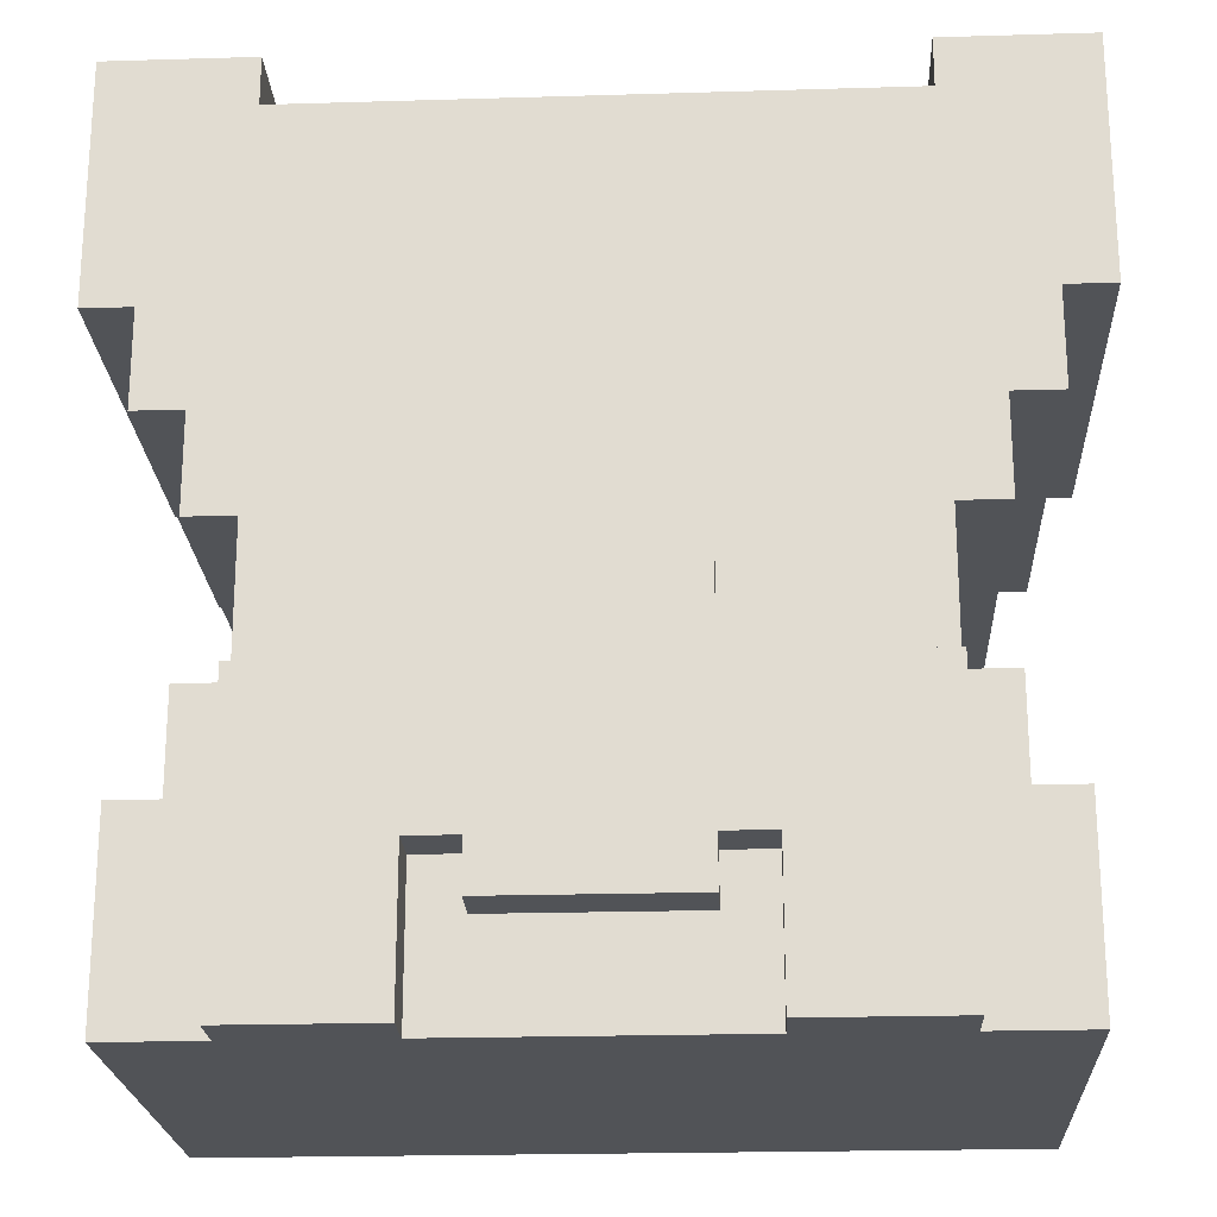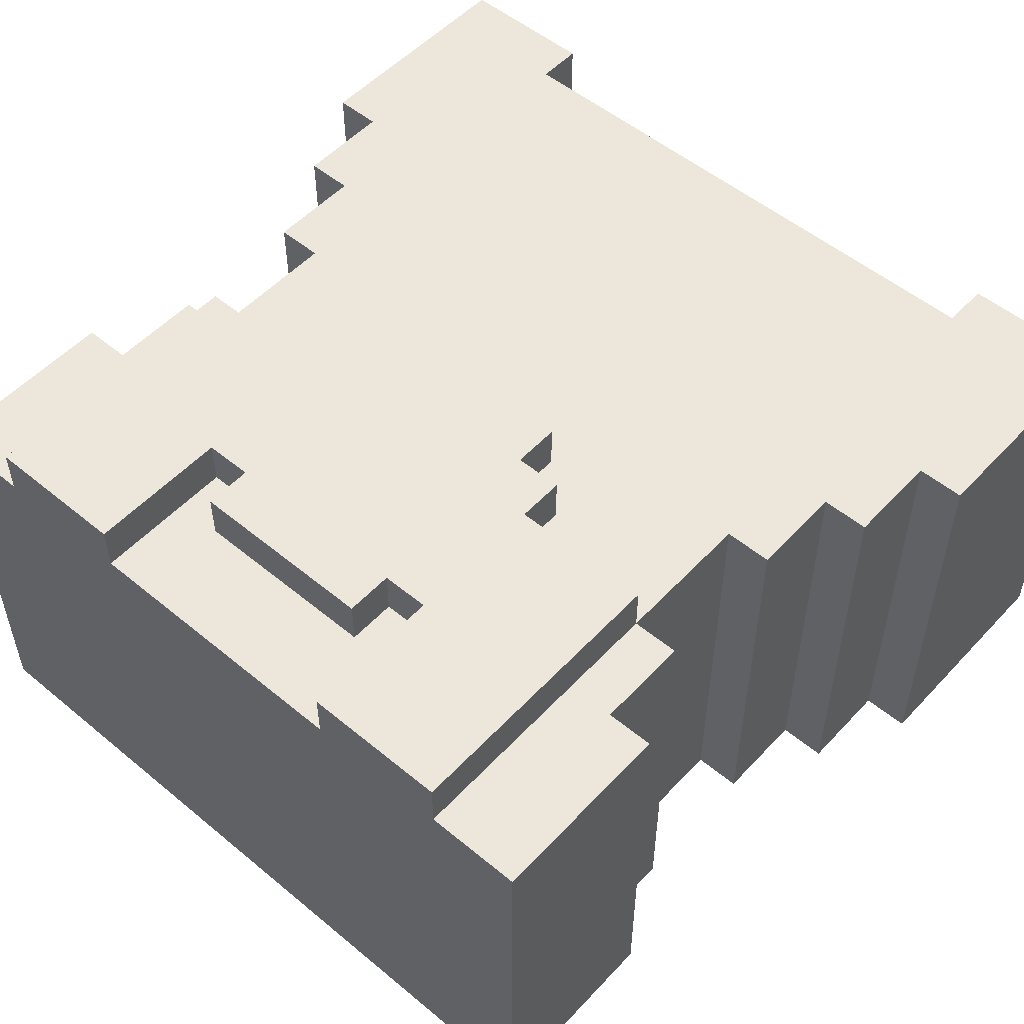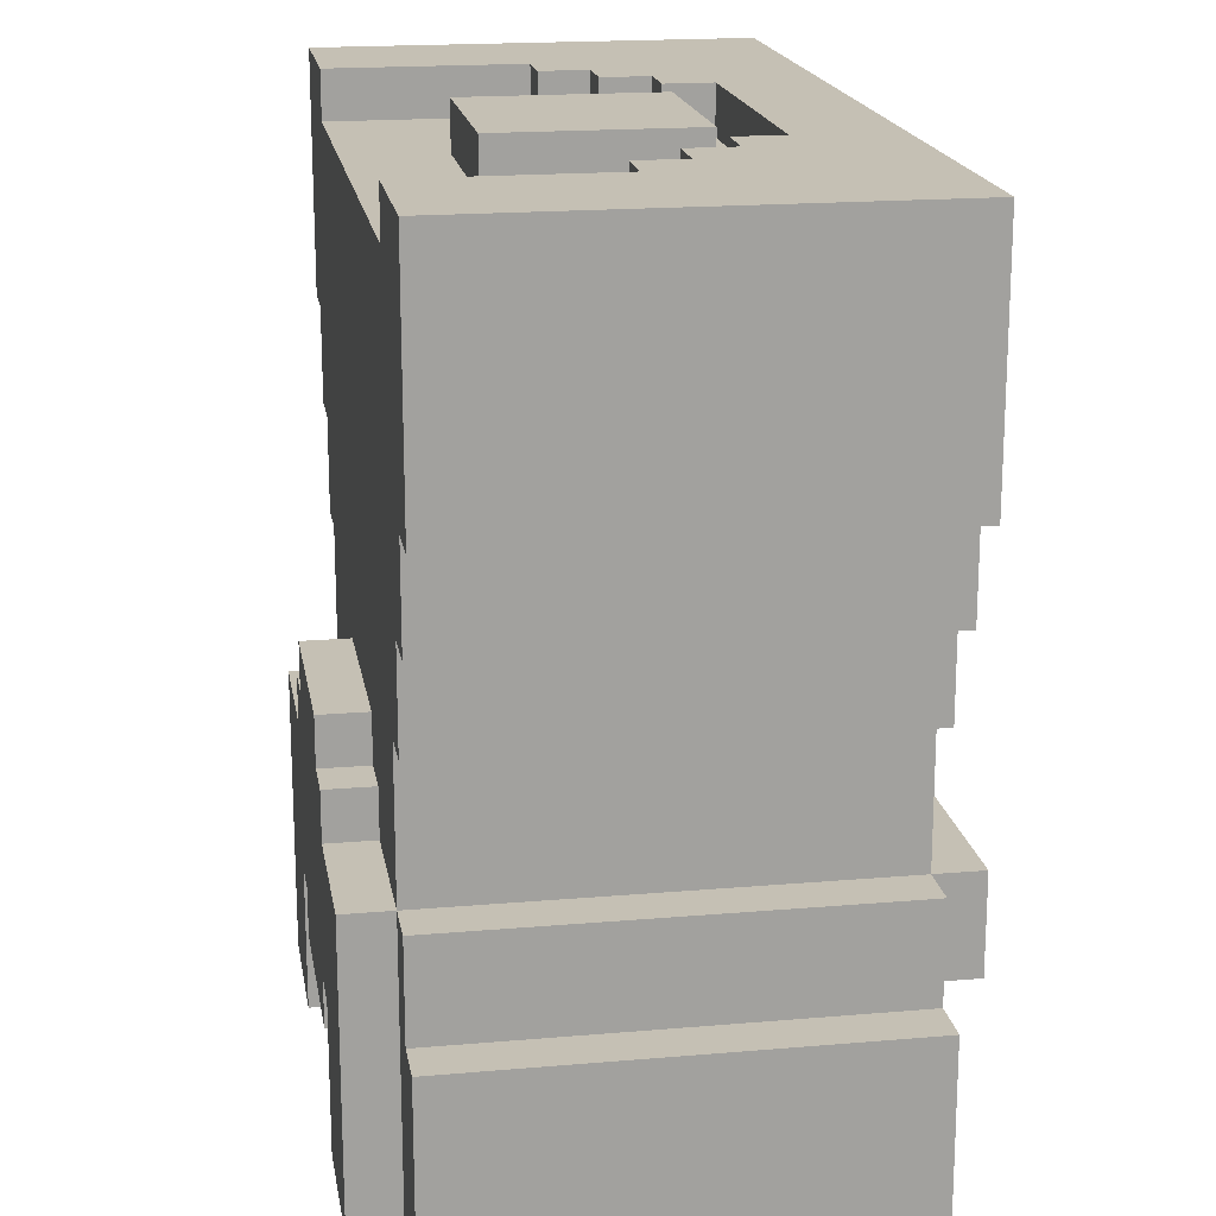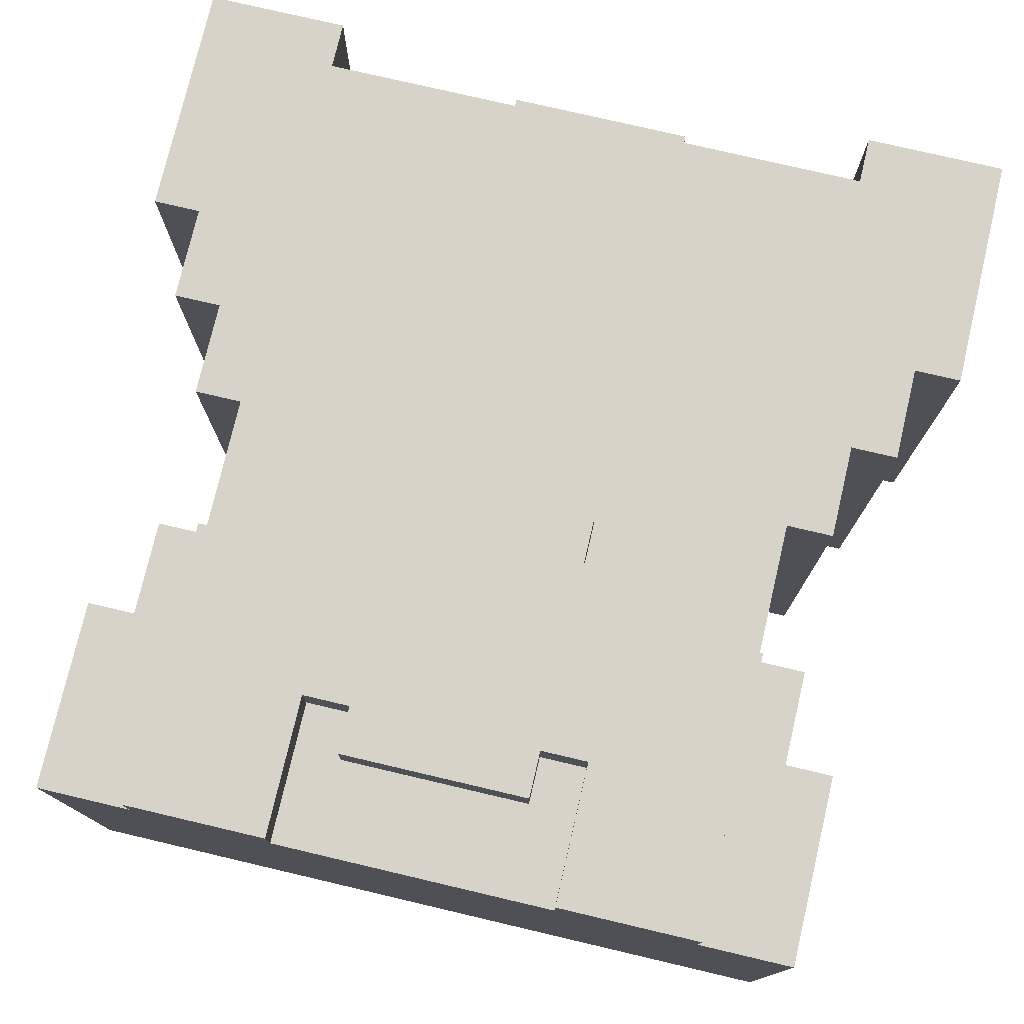
<metadata>
{"format":"obj","ext":"obj","renderer":"f3d","projection":"perspective","resolution":1024,"background":"white","views":[{"elev":-22.0,"azim":3.0,"up":"+Y"},{"elev":52.8,"azim":41.6,"up":"+Z"},{"elev":18.3,"azim":80.5,"up":"+Y"},{"elev":76.6,"azim":13.2,"up":"+Z"}]}
</metadata>
<code>
o Dwarf
v -9 25 3
v -9 21 3
v -9 21 4
v -9 21 -4
v -9 25 -4
v -9 21 -5
v -9 26 4
v -9 26 -5
v -8 12 4
v -8 8 -5
v -8 8 4
v -8 12 -5
v -8 21 4
v -8 19 3
v -8 19 4
v -8 21 3
v -8 19 -4
v -8 21 -4
v -8 19 -5
v -8 21 -5
v -7 14 4
v -7 12 -5
v -7 12 4
v -7 14 -5
v -7 19 4
v -7 17 3
v -7 17 4
v -7 19 3
v -7 17 -4
v -7 19 -4
v -7 17 -5
v -7 19 -5
v -6 12 5
v -6 8 4
v -6 8 5
v -6 12 4
v -6 14 5
v -6 14 4
v -6 14 -5
v -6 12 -6
v -6 12 -5
v -6 14 -6
v -6 15 3
v -6 15 -4
v -6 17 4
v -6 17 3
v -6 17 -4
v -6 17 -5
v -3 15 5
v -3 14 4
v -3 14 5
v -3 15 4
v -2 11 5
v -2 10 4
v -2 10 5
v -2 11 4
v -2 16 5
v -2 15 4
v -2 15 5
v -2 16 4
v -2 26 2
v -2 25 -2
v -2 25 2
v -2 26 -2
v 3 11 5
v 3 8 4
v 3 8 5
v 3 11 4
v 3 26 -2
v 3 25 -3
v 3 25 -2
v 3 26 -3
v 4 26 -1
v 4 25 -2
v 4 25 -1
v 4 26 -2
v 5 26 4e-06
v 5 25 -1
v 5 25 4e-06
v 5 26 -1
v 6 26 4
v 6 25 3
v 6 25 4
v 6 25 4e-06
v 6 26 4e-06
v -6 25 4
v -6 25 3
v -6 26 4
v -6 25 4e-06
v -6 26 4e-06
v -5 25 4e-06
v -5 25 -1
v -5 26 4e-06
v -5 26 -1
v -4 25 -1
v -4 25 -2
v -4 26 -1
v -4 26 -2
v -3 8 5
v -3 8 4
v -3 11 5
v -3 11 4
v -3 25 -2
v -3 25 -3
v -3 26 -2
v -3 26 -3
v 2 10 5
v 2 10 4
v 2 11 5
v 2 11 4
v 2 15 5
v 2 15 4
v 2 16 5
v 2 16 4
v 2 25 2
v 2 25 -2
v 2 26 2
v 2 26 -2
v 3 14 5
v 3 14 4
v 3 15 5
v 3 15 4
v 6 8 5
v 6 8 4
v 6 12 5
v 6 12 4
v 6 14 5
v 6 14 4
v 6 12 -5
v 6 12 -6
v 6 14 -5
v 6 14 -6
v 6 15 3
v 6 15 -4
v 6 17 4
v 6 17 3
v 6 17 -4
v 6 17 -5
v 7 12 4
v 7 12 -5
v 7 14 4
v 7 14 -5
v 7 17 4
v 7 17 3
v 7 19 4
v 7 17 -4
v 7 19 3
v 7 17 -5
v 7 19 -4
v 7 19 -5
v 8 8 4
v 8 8 -5
v 8 12 4
v 8 12 -5
v 8 19 4
v 8 19 3
v 8 21 4
v 8 19 -4
v 8 21 3
v 8 19 -5
v 8 21 -4
v 8 21 -5
v 9 21 4
v 9 21 3
v 9 25 3
v 9 21 -4
v 9 21 -5
v 9 25 -4
v 9 26 4
v 9 26 -5
v -3 8 5
v -6 12 5
v -6 8 5
v -3 11 5
v -3 12 5
v -6 14 5
v -3 14 5
v -2 11 5
v -2 12 5
v -2 14 5
v -3 15 5
v -2 15 5
v -1 12 5
v -2 16 5
v -2 10 5
v -1 14 5
v 1 12 5
v 1 14 5
v 2 10 5
v 2 11 5
v 2 12 5
v 2 14 5
v 2 15 5
v 2 16 5
v 3 11 5
v 3 12 5
v 3 14 5
v 3 15 5
v 6 8 5
v 3 8 5
v 6 12 5
v 6 14 5
v -8 21 4
v -9 26 4
v -9 21 4
v -8 22 4
v -8 26 4
v -7 12 4
v -8 12 4
v -8 8 4
v -7 19 4
v -8 19 4
v -7 20 4
v -7 22 4
v -7 24 4
v -7 26 4
v -6 8 4
v -6 12 4
v -7 14 4
v -6 14 4
v -6 17 4
v -7 17 4
v -6 18 4
v -6 20 4
v -6 25 4
v -6 26 4
v -5 15 4
v -5 18 4
v -3 14 4
v -3 15 4
v -2 10 4
v -3 11 4
v -3 8 4
v -2 11 4
v -2 15 4
v -2 16 4
v -2 22 4
v -2 23 4
v -1 21 4
v -1 22 4
v -1 23 4
v -1 24 4
v 1 21 4
v 1 22 4
v 1 23 4
v 1 24 4
v 2 10 4
v 2 16 4
v 2 22 4
v 2 23 4
v 3 8 4
v 2 11 4
v 3 11 4
v 3 15 4
v 2 15 4
v 5 15 4
v 3 14 4
v 5 18 4
v 6 14 4
v 6 17 4
v 6 18 4
v 6 20 4
v 6 25 4
v 7 12 4
v 6 12 4
v 6 8 4
v 7 14 4
v 7 17 4
v 7 19 4
v 7 20 4
v 7 22 4
v 7 24 4
v 6 26 4
v 7 26 4
v 8 8 4
v 8 12 4
v 8 19 4
v 8 21 4
v 8 22 4
v 8 26 4
v 9 21 4
v 9 26 4
v 2 25 2
v -2 26 2
v -2 25 2
v 2 26 2
v -5 25 4e-06
v -6 26 4e-06
v -6 25 4e-06
v -5 26 4e-06
v 6 25 4e-06
v 5 26 4e-06
v 5 25 4e-06
v 6 26 4e-06
v -4 25 -1
v -5 26 -1
v -5 25 -1
v -4 26 -1
v 5 25 -1
v 4 26 -1
v 4 25 -1
v 5 26 -1
v -3 25 -2
v -4 26 -2
v -4 25 -2
v -3 26 -2
v 4 25 -2
v 3 26 -2
v 3 25 -2
v 4 26 -2
v 3 25 -3
v -3 26 -3
v -3 25 -3
v 3 26 -3
v -2 25 -2
v -2 26 -2
v 2 25 -2
v 2 26 -2
v -9 21 -5
v -9 26 -5
v -8 21 -5
v -8 22 -5
v -8 26 -5
v -8 8 -5
v -8 12 -5
v -7 12 -5
v -8 19 -5
v -7 19 -5
v -7 20 -5
v -7 22 -5
v -7 14 -5
v -6 12 -5
v -6 14 -5
v -6 17 -5
v -7 17 -5
v -6 20 -5
v -5 15 -5
v -5 17 -5
v 5 15 -5
v 5 17 -5
v 6 12 -5
v 6 14 -5
v 6 17 -5
v 6 20 -5
v 7 12 -5
v 7 14 -5
v 7 17 -5
v 7 19 -5
v 7 20 -5
v 7 22 -5
v 8 8 -5
v 8 12 -5
v 8 19 -5
v 8 21 -5
v 8 22 -5
v 8 26 -5
v 9 21 -5
v 9 26 -5
v -6 12 -6
v -6 14 -6
v 6 12 -6
v 6 14 -6
v -6 8 4
v -3 8 5
v -6 8 5
v -3 8 4
v 3 8 4
v 6 8 5
v 3 8 5
v 6 8 4
v -8 8 -5
v 8 8 4
v -8 8 4
v 8 8 -5
v -2 10 4
v 2 10 5
v -2 10 5
v 2 10 4
v -3 11 4
v -2 11 5
v -3 11 5
v -2 11 4
v 2 11 4
v 3 11 5
v 2 11 5
v 3 11 4
v -6 12 -6
v 6 12 -5
v -6 12 -5
v 6 12 -6
v -7 17 3
v -6 17 4
v -7 17 4
v -6 17 3
v 6 17 3
v 7 17 4
v 6 17 4
v 7 17 3
v -7 17 -4
v -6 17 -4
v 6 17 -4
v 7 17 -4
v -7 17 -5
v -6 17 -5
v 6 17 -5
v 7 17 -5
v -8 19 3
v -7 19 4
v -8 19 4
v -7 19 3
v 7 19 3
v 8 19 4
v 7 19 4
v 8 19 3
v -8 19 -4
v -7 19 -4
v 7 19 -4
v 8 19 -4
v -8 19 -5
v -7 19 -5
v 7 19 -5
v 8 19 -5
v -9 21 3
v -8 21 4
v -9 21 4
v -8 21 3
v 8 21 3
v 9 21 4
v 8 21 4
v 9 21 3
v -9 21 -4
v -8 21 -4
v 8 21 -4
v 9 21 -4
v -9 21 -5
v -8 21 -5
v 8 21 -5
v 9 21 -5
v -8 12 4
v -7 12 4
v -8 12 -5
v -7 12 -5
v 7 12 4
v 8 12 4
v 7 12 -5
v 8 12 -5
v -6 14 5
v -3 14 5
v -6 14 4
v -3 14 4
v 3 14 5
v 6 14 5
v 3 14 4
v 6 14 4
v -7 14 4
v -7 14 -5
v -6 14 -5
v 7 14 4
v 6 14 -5
v 7 14 -5
v -6 14 -6
v 6 14 -6
v -3 15 5
v -2 15 5
v -3 15 4
v -2 15 4
v 2 15 5
v 3 15 5
v 2 15 4
v 3 15 4
v -2 16 5
v 2 16 5
v -2 16 4
v 2 16 4
v -6 25 4
v 6 25 4
v -6 25 3
v 6 25 3
v -2 25 2
v 2 25 2
v -6 25 4e-06
v -5 25 4e-06
v 5 25 4e-06
v 6 25 4e-06
v -5 25 -1
v -4 25 -1
v 4 25 -1
v 5 25 -1
v -4 25 -2
v -3 25 -2
v -2 25 -2
v 2 25 -2
v 3 25 -2
v 4 25 -2
v -3 25 -3
v 3 25 -3
v -7 26 4
v -6 26 4
v -6 26 4e-06
v 6 26 4
v 7 26 4
v 6 26 4e-06
v -5 26 4e-06
v -5 26 -1
v 5 26 4e-06
v 5 26 -1
v -8 26 4
v -7 26 -2
v -4 26 -1
v -6 26 -2
v -4 26 -2
v -2 26 2
v 2 26 2
v -2 26 -2
v 2 26 -2
v 4 26 -1
v 4 26 -2
v 6 26 -2
v 8 26 4
v 7 26 -2
v -3 26 -2
v -3 26 -3
v 3 26 -2
v 3 26 -3
v -6 26 -4
v 6 26 -4
v -9 26 4
v -9 26 -5
v -8 26 -5
v 8 26 -5
v 9 26 4
v 9 26 -5
f 1 2 3
f 1 4 2
f 5 6 4
f 5 4 1
f 7 1 3
f 7 5 1
f 8 6 5
f 8 5 7
f 9 10 11
f 12 10 9
f 13 14 15
f 16 17 14
f 16 14 13
f 18 19 17
f 18 17 16
f 20 19 18
f 21 22 23
f 24 22 21
f 25 26 27
f 28 29 26
f 28 26 25
f 30 31 29
f 30 29 28
f 32 31 30
f 33 34 35
f 36 34 33
f 37 36 33
f 38 36 37
f 39 40 41
f 42 40 39
f 43 39 38
f 44 39 43
f 45 43 38
f 46 44 43
f 46 43 45
f 47 39 44
f 47 44 46
f 48 39 47
f 49 50 51
f 52 50 49
f 53 54 55
f 56 54 53
f 57 58 59
f 60 58 57
f 61 62 63
f 64 62 61
f 65 66 67
f 68 66 65
f 69 70 71
f 72 70 69
f 73 74 75
f 76 74 73
f 77 78 79
f 80 78 77
f 81 82 83
f 81 84 82
f 85 84 81
f 86 87 88
f 87 89 88
f 88 89 90
f 91 92 93
f 93 92 94
f 95 96 97
f 97 96 98
f 99 100 101
f 101 100 102
f 103 104 105
f 105 104 106
f 107 108 109
f 109 108 110
f 111 112 113
f 113 112 114
f 115 116 117
f 117 116 118
f 119 120 121
f 121 120 122
f 123 124 125
f 125 124 126
f 125 126 127
f 127 126 128
f 129 130 131
f 131 130 132
f 128 131 133
f 133 131 134
f 128 133 135
f 133 134 136
f 135 133 136
f 134 131 137
f 136 134 137
f 137 131 138
f 139 140 141
f 141 140 142
f 143 144 145
f 144 146 147
f 145 144 147
f 146 148 149
f 147 146 149
f 149 148 150
f 151 152 153
f 153 152 154
f 155 156 157
f 156 158 159
f 157 156 159
f 158 160 161
f 159 158 161
f 161 160 162
f 163 164 165
f 164 166 165
f 166 167 168
f 165 166 168
f 163 165 169
f 165 168 169
f 168 167 170
f 169 168 170
f 171 172 173
f 174 172 171
f 175 176 172
f 175 172 174
f 177 176 175
f 178 175 174
f 179 177 175
f 179 175 178
f 180 181 177
f 180 177 179
f 182 181 180
f 183 179 178
f 183 184 182
f 183 182 180
f 183 180 179
f 183 178 185
f 186 184 183
f 187 183 185
f 187 186 183
f 188 184 186
f 188 186 187
f 189 188 187
f 189 187 185
f 190 188 189
f 191 188 190
f 192 184 188
f 192 188 191
f 193 184 192
f 194 184 193
f 195 191 190
f 196 192 191
f 196 191 195
f 197 193 192
f 197 192 196
f 198 193 197
f 199 196 195
f 199 195 200
f 201 197 196
f 201 196 199
f 202 197 201
f 203 204 205
f 206 204 203
f 207 204 206
f 208 209 210
f 211 203 212
f 211 206 203
f 213 206 211
f 214 207 206
f 214 206 213
f 215 207 214
f 216 207 215
f 217 208 210
f 218 219 208
f 218 208 217
f 220 219 218
f 221 213 211
f 221 211 222
f 223 213 221
f 224 214 213
f 224 213 223
f 224 215 214
f 225 216 215
f 226 216 225
f 227 223 221
f 227 221 220
f 228 224 223
f 228 223 227
f 229 227 220
f 230 228 227
f 230 227 229
f 231 232 233
f 234 232 231
f 235 228 230
f 236 228 235
f 237 224 228
f 237 228 236
f 237 215 224
f 238 215 237
f 239 237 236
f 240 238 237
f 240 237 239
f 241 215 238
f 241 238 240
f 242 225 215
f 242 215 241
f 243 240 239
f 243 239 236
f 243 242 241
f 243 241 240
f 244 242 243
f 245 242 244
f 246 225 242
f 246 242 245
f 247 231 233
f 248 243 236
f 248 244 243
f 249 245 244
f 249 244 248
f 250 246 245
f 250 245 249
f 251 252 247
f 251 247 233
f 253 252 251
f 254 248 255
f 254 249 248
f 254 250 249
f 256 254 257
f 256 250 254
f 258 250 256
f 259 256 257
f 259 258 256
f 260 258 259
f 261 250 258
f 261 258 260
f 262 250 261
f 263 225 246
f 264 265 266
f 264 259 265
f 267 259 264
f 268 261 260
f 268 262 261
f 269 262 268
f 270 250 262
f 270 262 269
f 271 250 270
f 272 273 263
f 272 250 271
f 272 246 250
f 272 263 246
f 274 273 272
f 275 264 266
f 276 264 275
f 277 271 270
f 277 270 269
f 278 271 277
f 279 274 272
f 279 271 278
f 279 272 271
f 280 274 279
f 281 280 279
f 281 279 278
f 282 280 281
f 283 284 285
f 286 284 283
f 287 288 289
f 290 288 287
f 291 292 293
f 294 292 291
f 295 296 297
f 298 296 295
f 299 300 301
f 302 300 299
f 303 304 305
f 306 304 303
f 307 308 309
f 310 308 307
f 311 312 313
f 314 312 311
f 315 316 317
f 317 316 318
f 319 320 321
f 321 320 322
f 322 320 323
f 324 325 326
f 327 321 328
f 321 322 328
f 328 322 329
f 322 323 330
f 329 322 330
f 326 331 332
f 324 326 332
f 332 331 333
f 328 329 334
f 335 328 334
f 329 330 336
f 334 329 336
f 333 334 337
f 334 336 338
f 337 334 338
f 333 337 339
f 337 338 339
f 338 336 340
f 339 338 340
f 324 332 341
f 333 339 342
f 339 340 342
f 340 336 343
f 342 340 343
f 336 330 344
f 343 336 344
f 324 341 345
f 341 342 345
f 345 342 346
f 343 344 347
f 347 344 348
f 344 330 349
f 348 344 349
f 330 323 350
f 349 330 350
f 324 345 351
f 351 345 352
f 348 349 353
f 349 350 353
f 353 350 354
f 350 323 355
f 354 350 355
f 355 323 356
f 355 356 357
f 354 355 357
f 357 356 358
f 359 360 361
f 361 360 362
f 363 364 365
f 366 364 363
f 367 368 369
f 370 368 367
f 371 366 363
f 371 372 370
f 371 370 367
f 371 367 366
f 371 363 373
f 374 372 371
f 375 376 377
f 378 376 375
f 379 380 381
f 382 380 379
f 383 384 385
f 386 384 383
f 387 388 389
f 390 388 387
f 391 392 393
f 394 392 391
f 395 396 397
f 398 396 395
f 399 394 391
f 400 394 399
f 401 398 395
f 402 398 401
f 403 400 399
f 404 400 403
f 405 402 401
f 406 402 405
f 407 408 409
f 410 408 407
f 411 412 413
f 414 412 411
f 415 410 407
f 416 410 415
f 417 414 411
f 418 414 417
f 419 416 415
f 420 416 419
f 421 418 417
f 422 418 421
f 423 424 425
f 426 424 423
f 427 428 429
f 430 428 427
f 431 426 423
f 432 426 431
f 433 430 427
f 434 430 433
f 435 432 431
f 436 432 435
f 437 434 433
f 438 434 437
f 439 440 441
f 441 440 442
f 443 444 445
f 445 444 446
f 447 448 449
f 449 448 450
f 451 452 453
f 453 452 454
f 455 449 456
f 456 449 457
f 454 458 459
f 459 458 460
f 457 459 461
f 461 459 462
f 463 464 465
f 465 464 466
f 467 468 469
f 469 468 470
f 471 472 473
f 473 472 474
f 475 476 477
f 477 476 478
f 477 478 479
f 479 478 480
f 477 479 481
f 481 479 482
f 480 478 483
f 483 478 484
f 482 479 485
f 485 479 486
f 480 483 487
f 487 483 488
f 486 479 489
f 489 479 490
f 490 479 491
f 480 487 492
f 492 487 493
f 493 487 494
f 490 491 495
f 492 493 495
f 491 492 495
f 495 493 496
f 497 498 499
f 500 501 502
f 499 503 504
f 505 502 506
f 507 497 508
f 504 509 508
f 497 499 508
f 499 504 508
f 508 509 510
f 510 509 511
f 512 513 514
f 514 513 515
f 516 506 517
f 506 502 518
f 502 501 518
f 517 506 518
f 501 519 520
f 518 501 520
f 511 521 522
f 510 511 522
f 523 517 524
f 517 518 524
f 510 522 525
f 522 524 525
f 508 510 525
f 518 520 526
f 525 524 526
f 524 518 526
f 527 507 528
f 508 525 529
f 528 507 529
f 507 508 529
f 525 526 529
f 520 519 530
f 529 526 530
f 526 520 530
f 519 531 530
f 530 531 532

</code>
